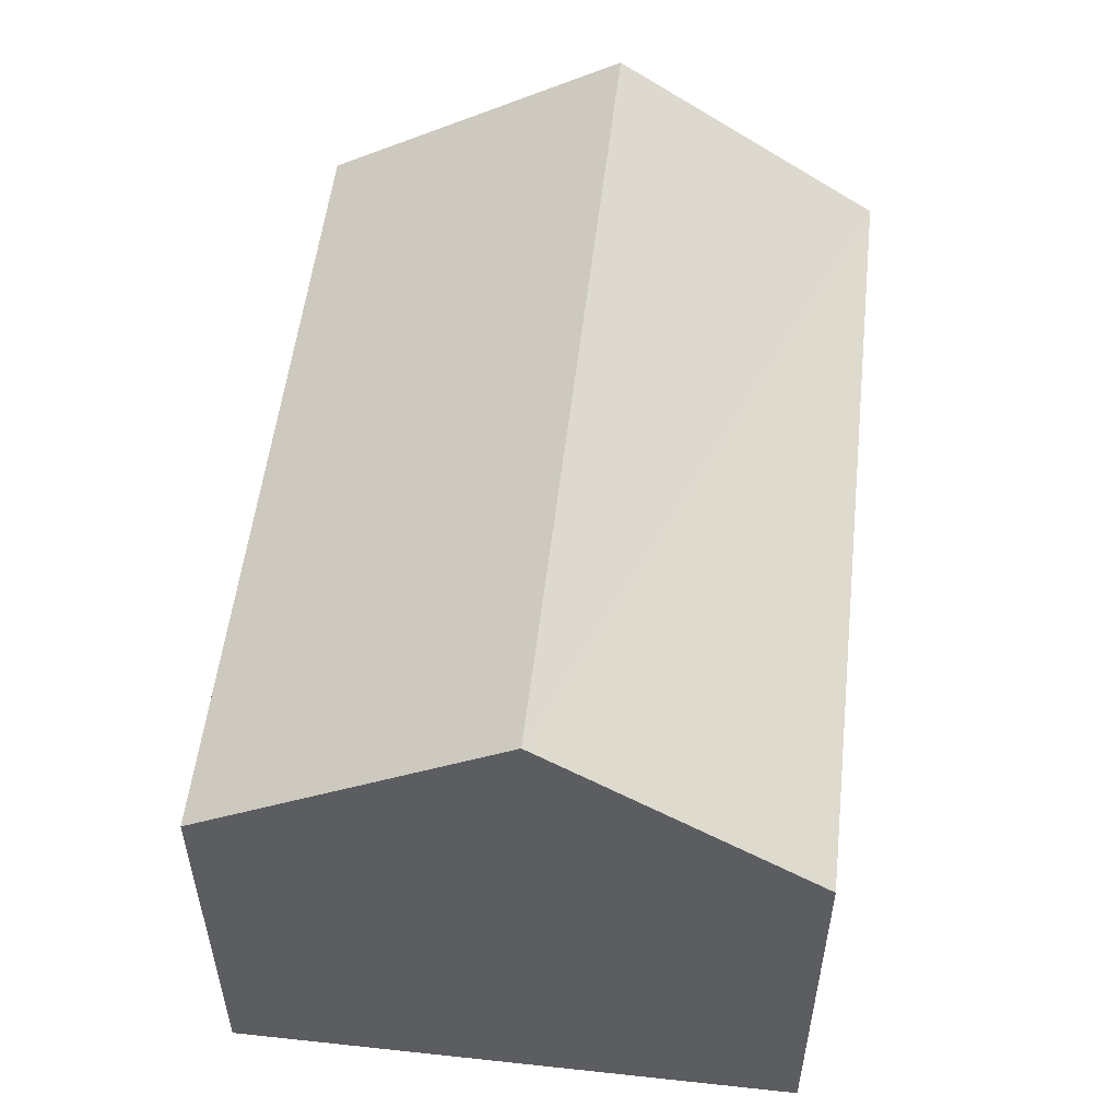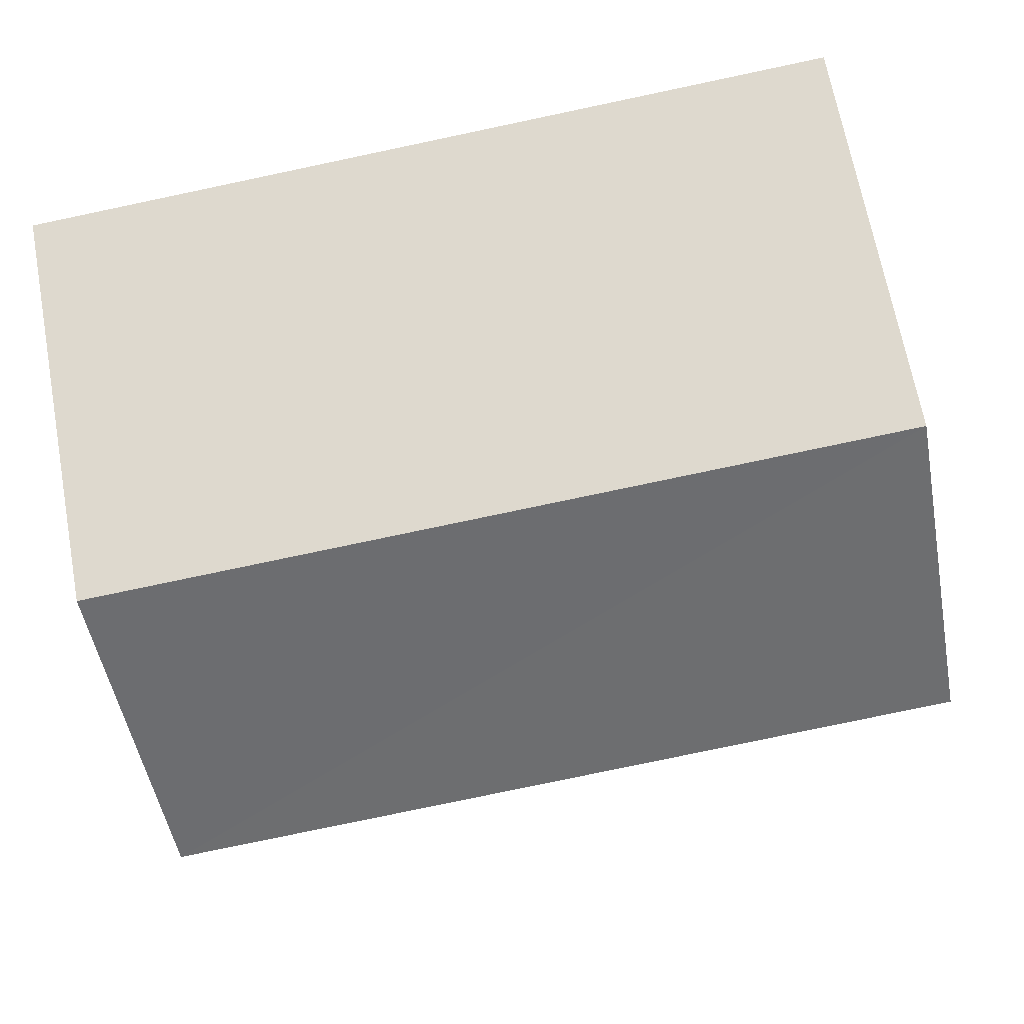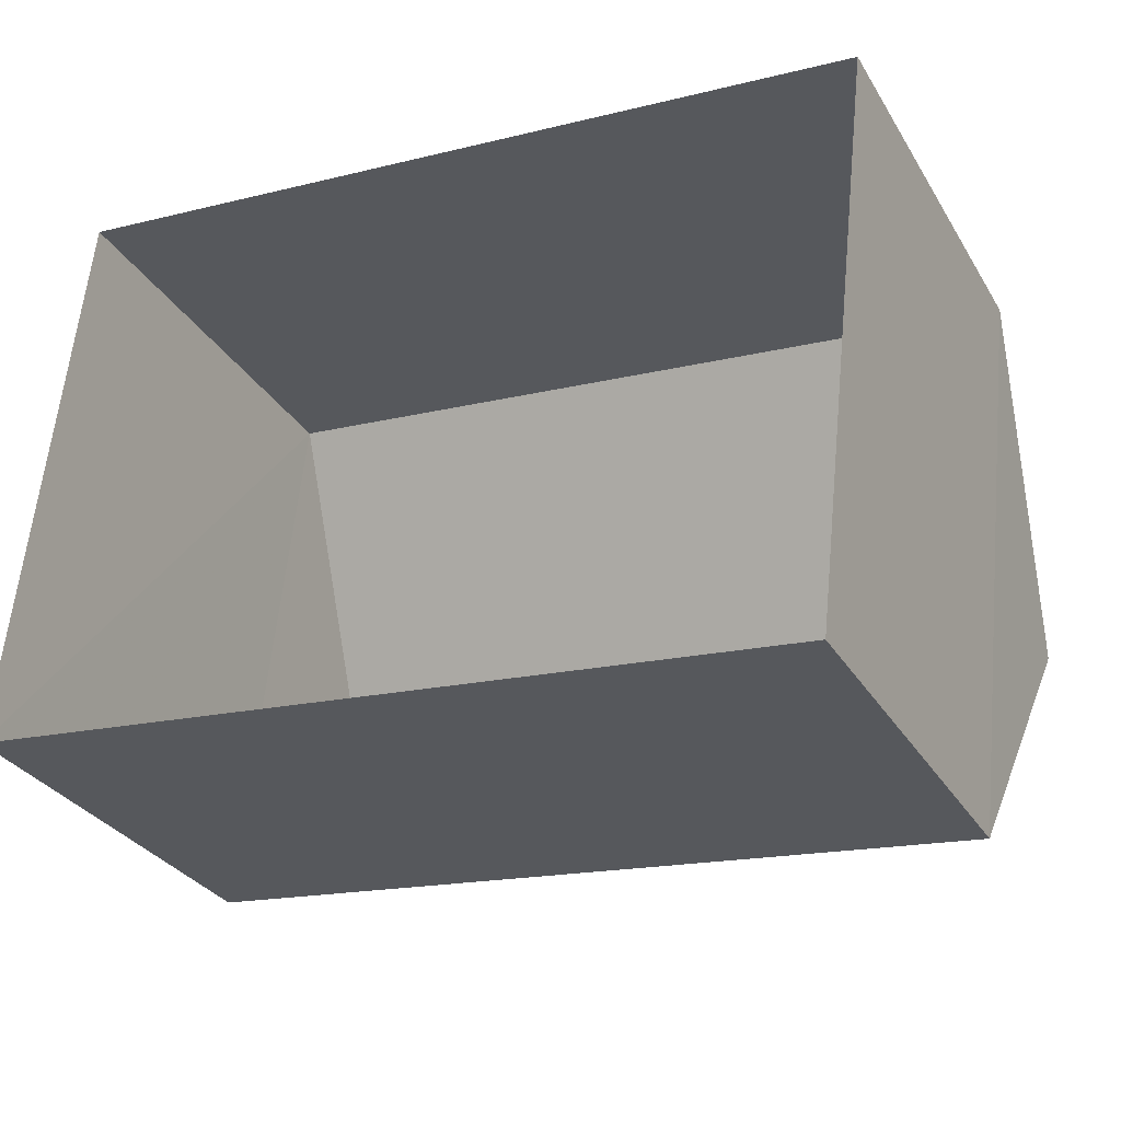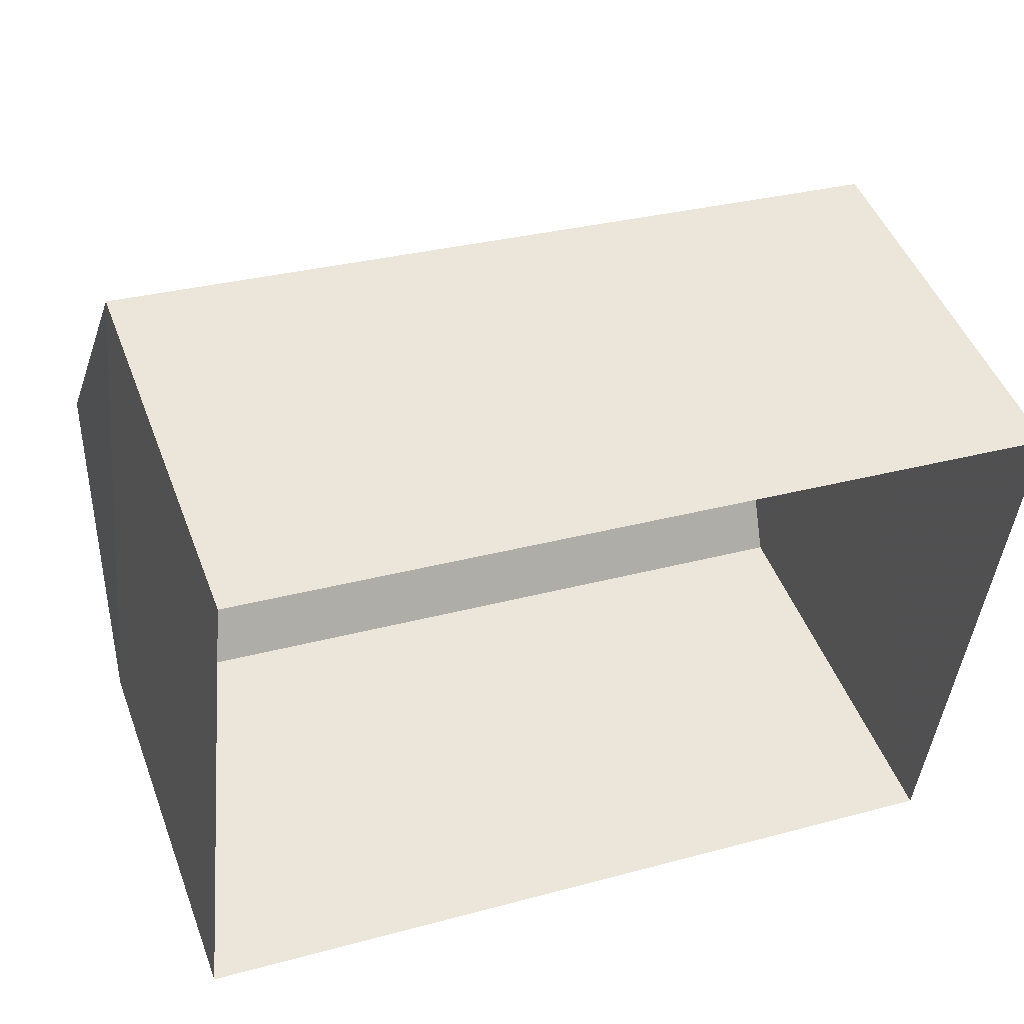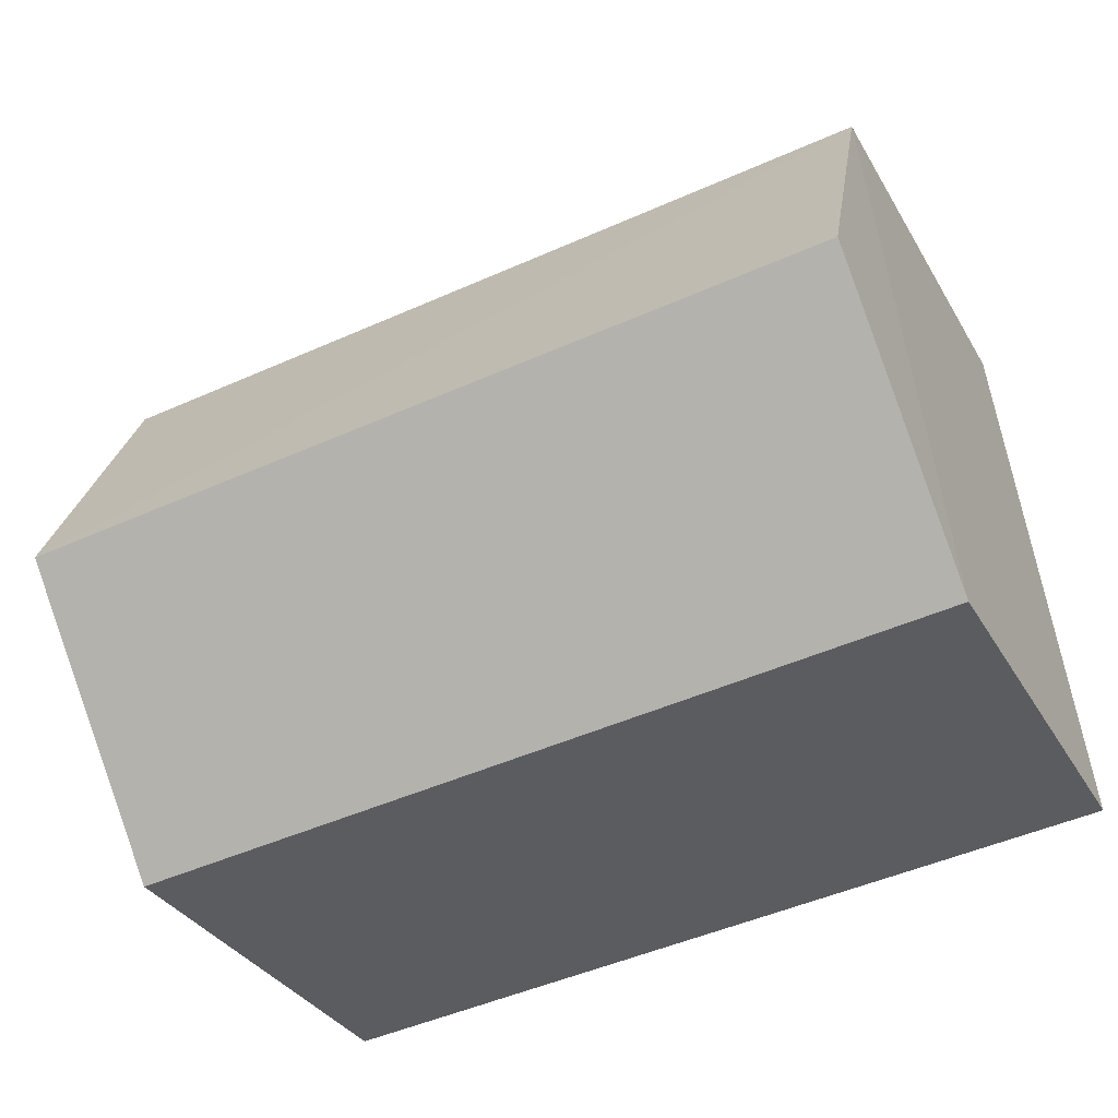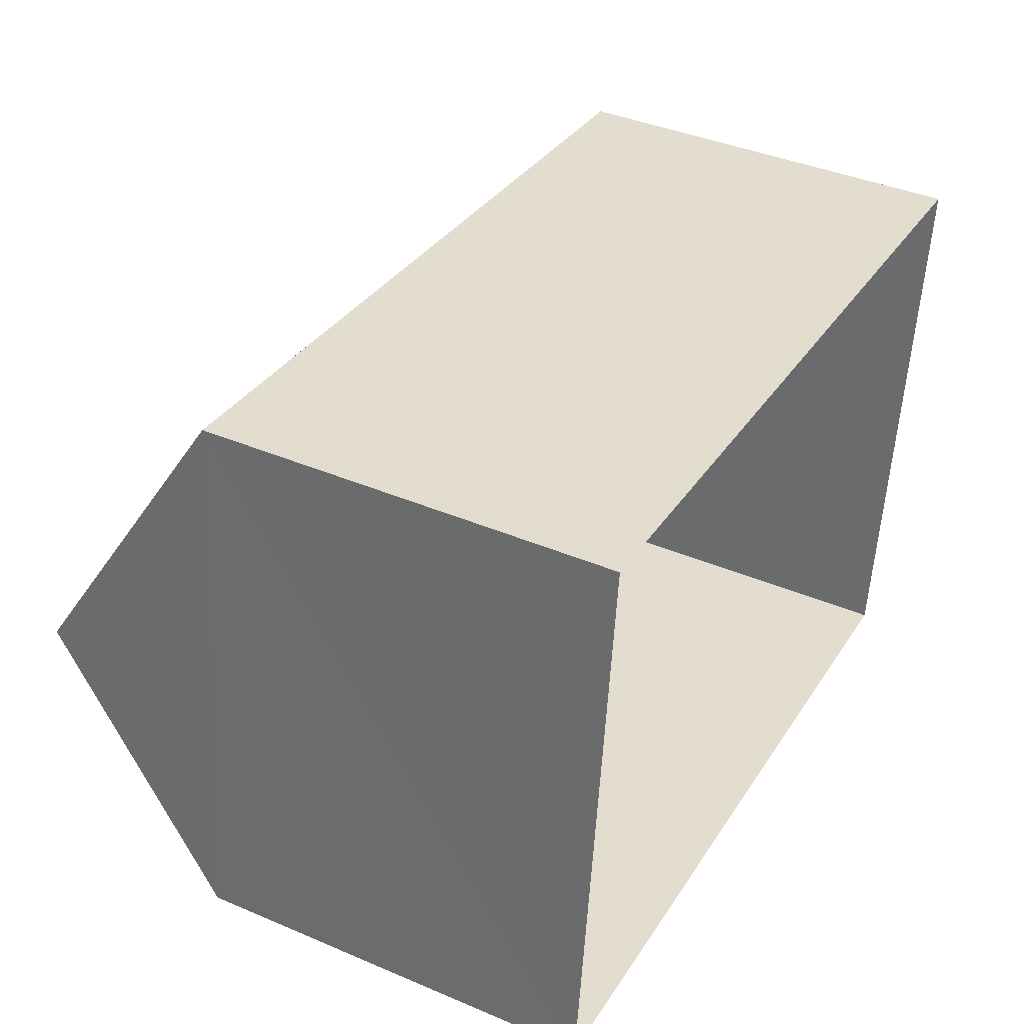
<metadata>
{"format":"obj","ext":"obj","renderer":"f3d","projection":"perspective","resolution":1024,"background":"white","views":[{"elev":53.6,"azim":-77.3,"up":"+Z"},{"elev":67.8,"azim":-10.1,"up":"+Y"},{"elev":-30.7,"azim":-153.9,"up":"+Y"},{"elev":47.6,"azim":159.5,"up":"+Y"},{"elev":-33.8,"azim":26.0,"up":"+Y"},{"elev":39.8,"azim":117.7,"up":"+Y"}]}
</metadata>
<code>
v -3.156e+05 4.021e+04 5.301
v -3.156e+05 4.022e+04 5.305
v -3.156e+05 4.022e+04 5.302
v -3.156e+05 4.021e+04 5.303
v -3.156e+05 4.022e+04 8.632
v -3.156e+05 4.022e+04 8.634
v -3.156e+05 4.022e+04 10.12
v -3.156e+05 4.022e+04 10.12
v -3.156e+05 4.021e+04 8.63
v -3.156e+05 4.021e+04 8.633
f 1 2 3
f 1 4 2
f 5 6 7
f 8 5 7
f 7 9 8
f 7 10 9
f 10 4 1
f 9 10 1
f 2 4 6
f 6 10 7
f 6 4 10
f 6 3 2
f 6 5 3
f 9 1 5
f 9 5 8
f 1 3 5

</code>
